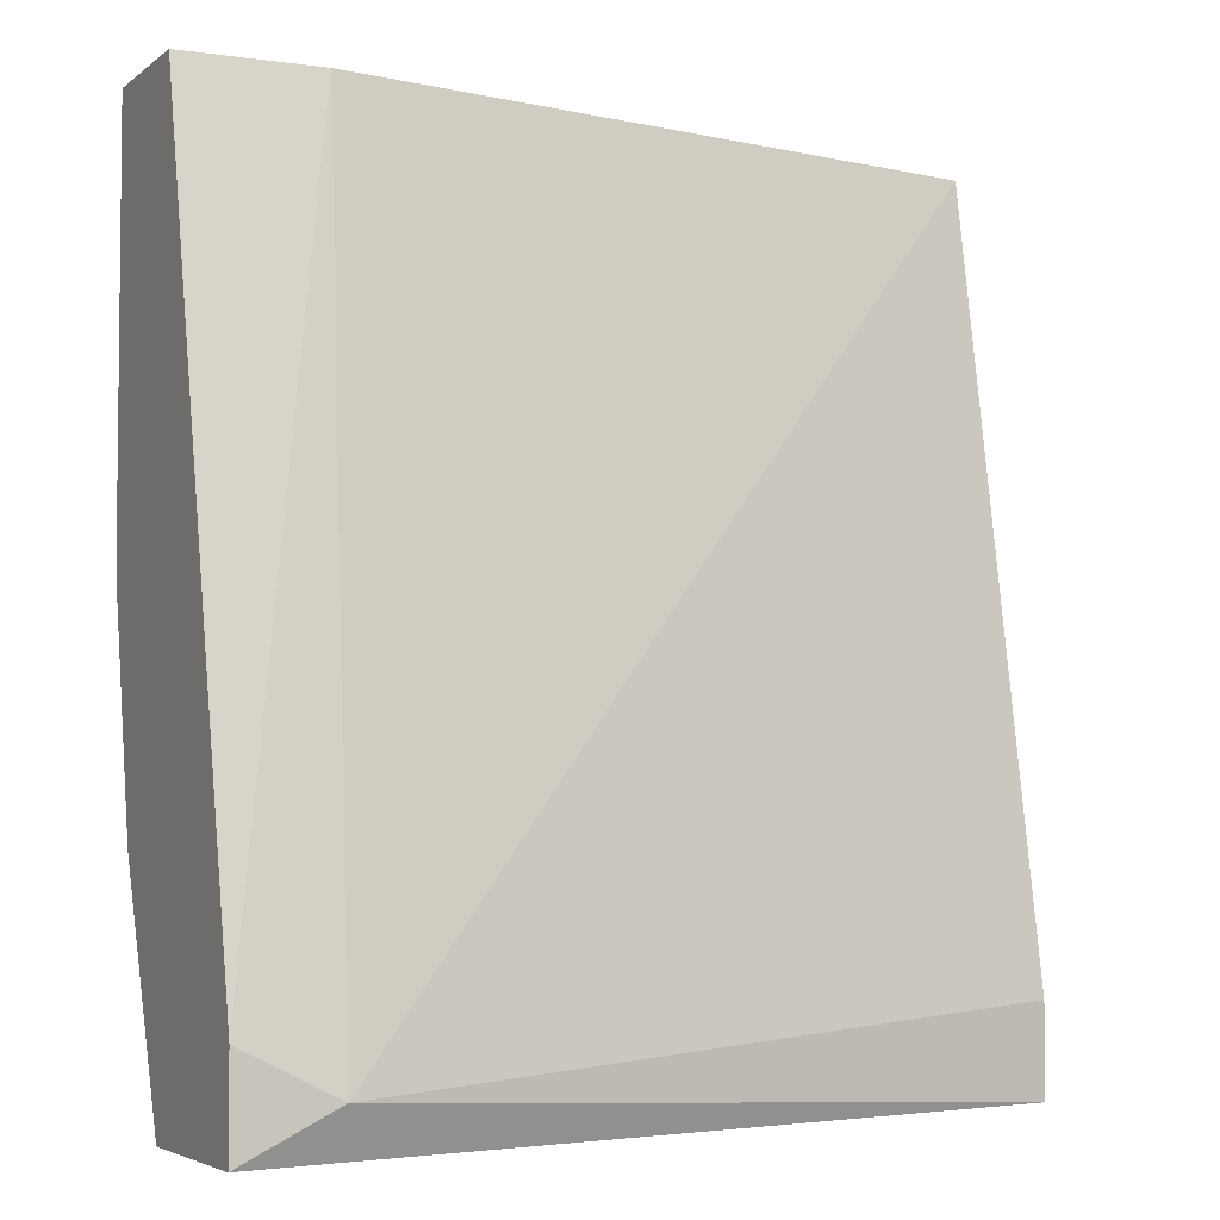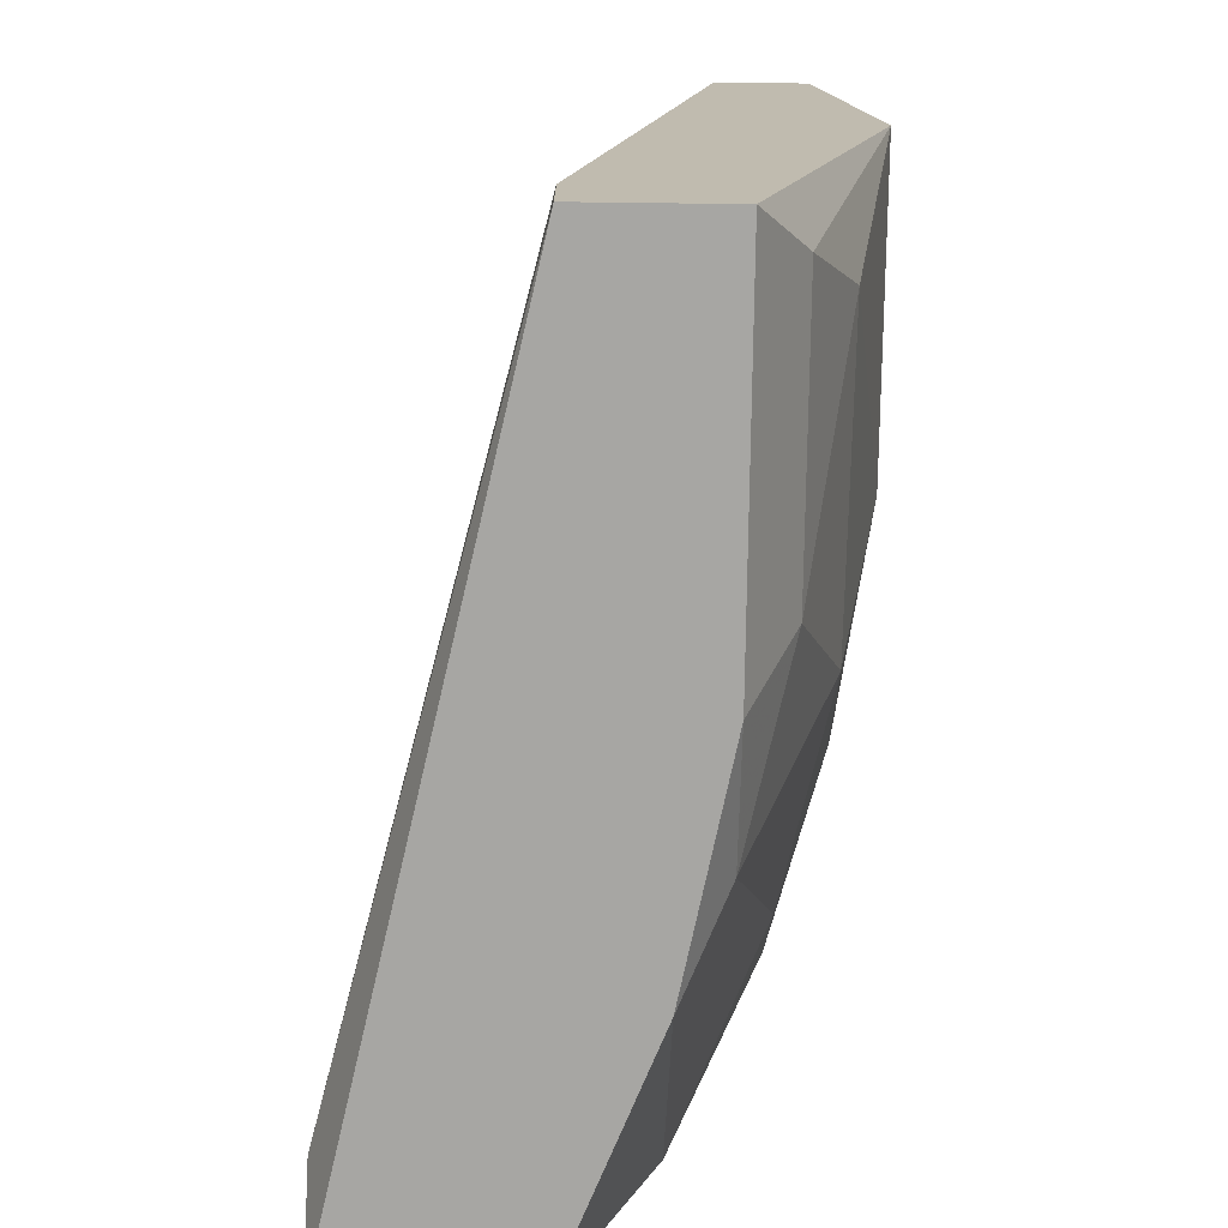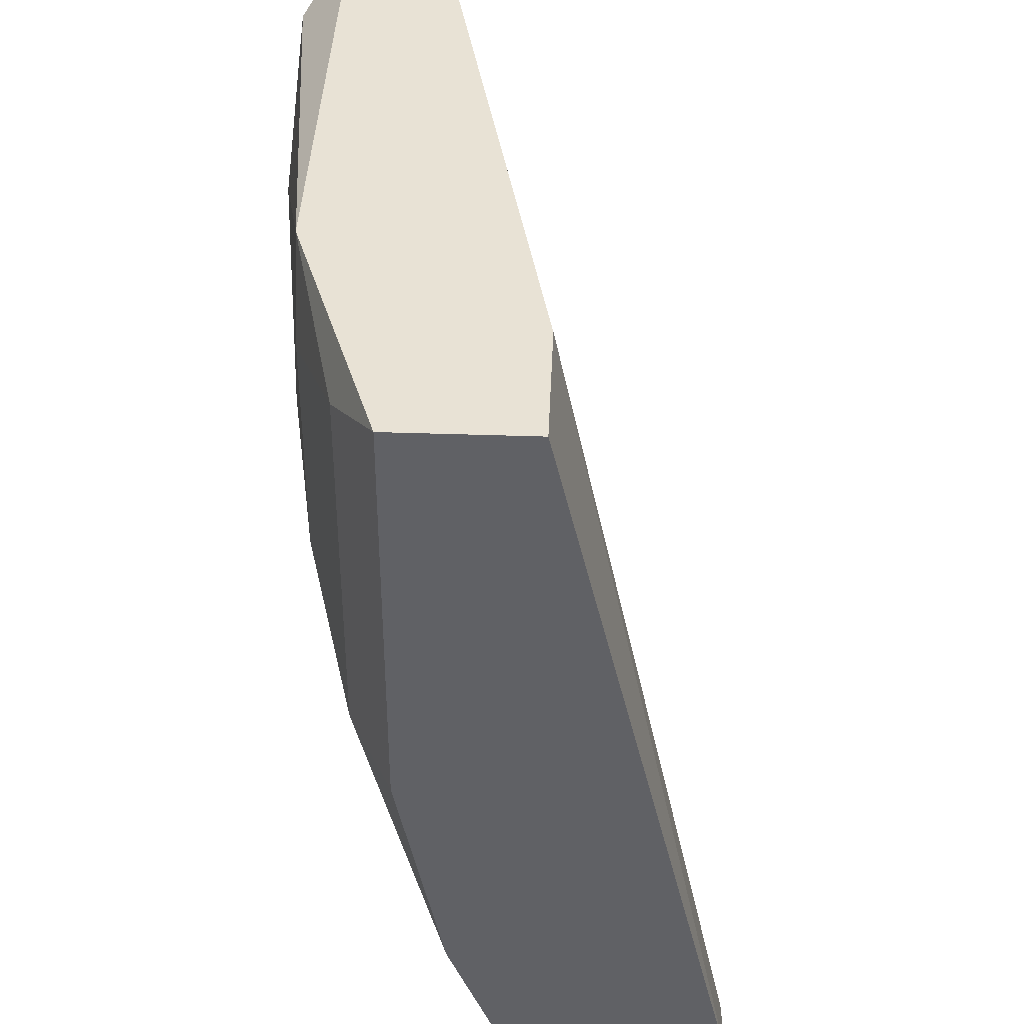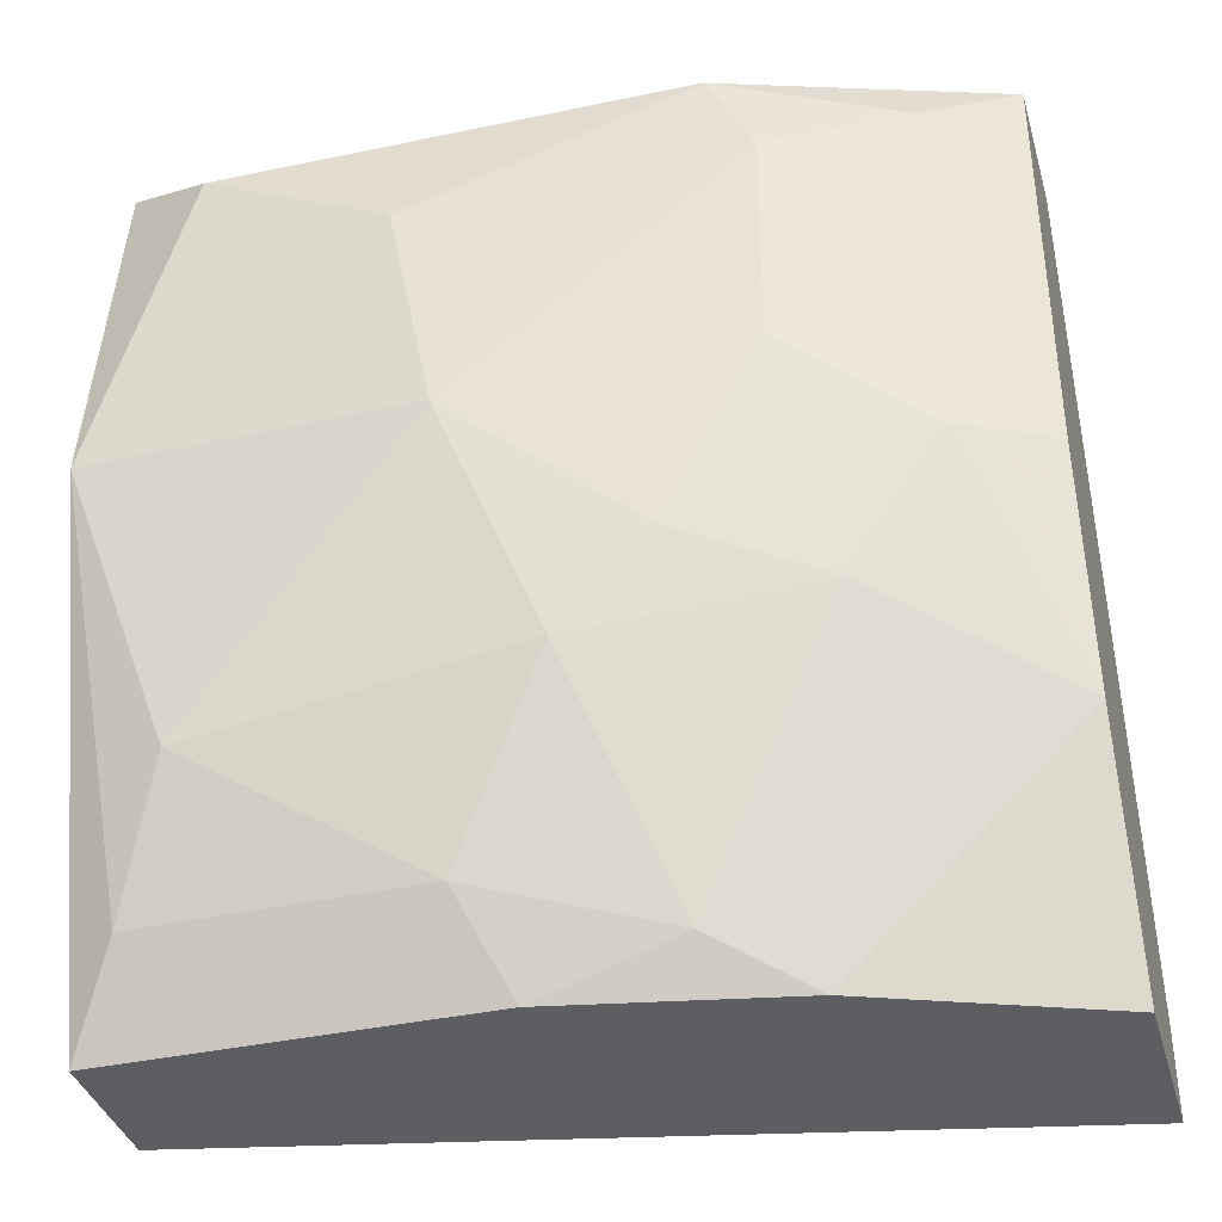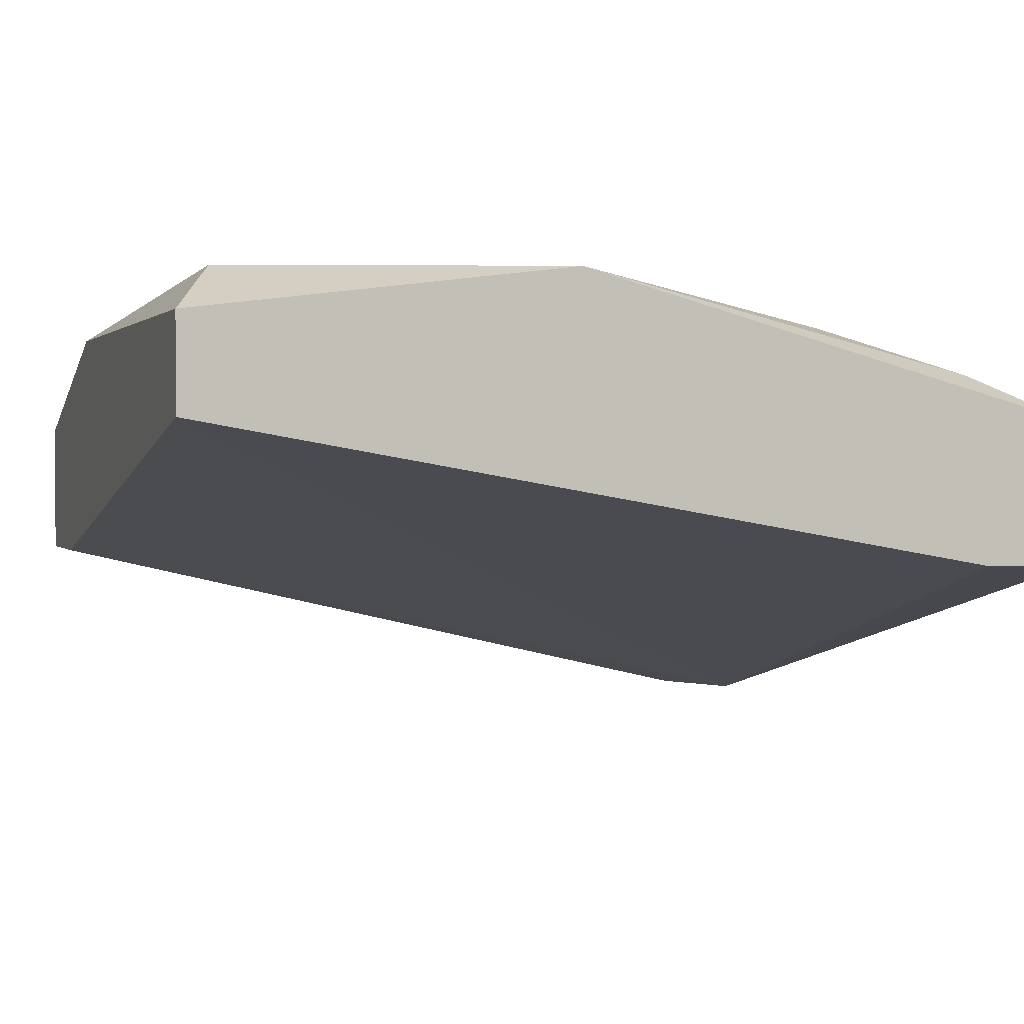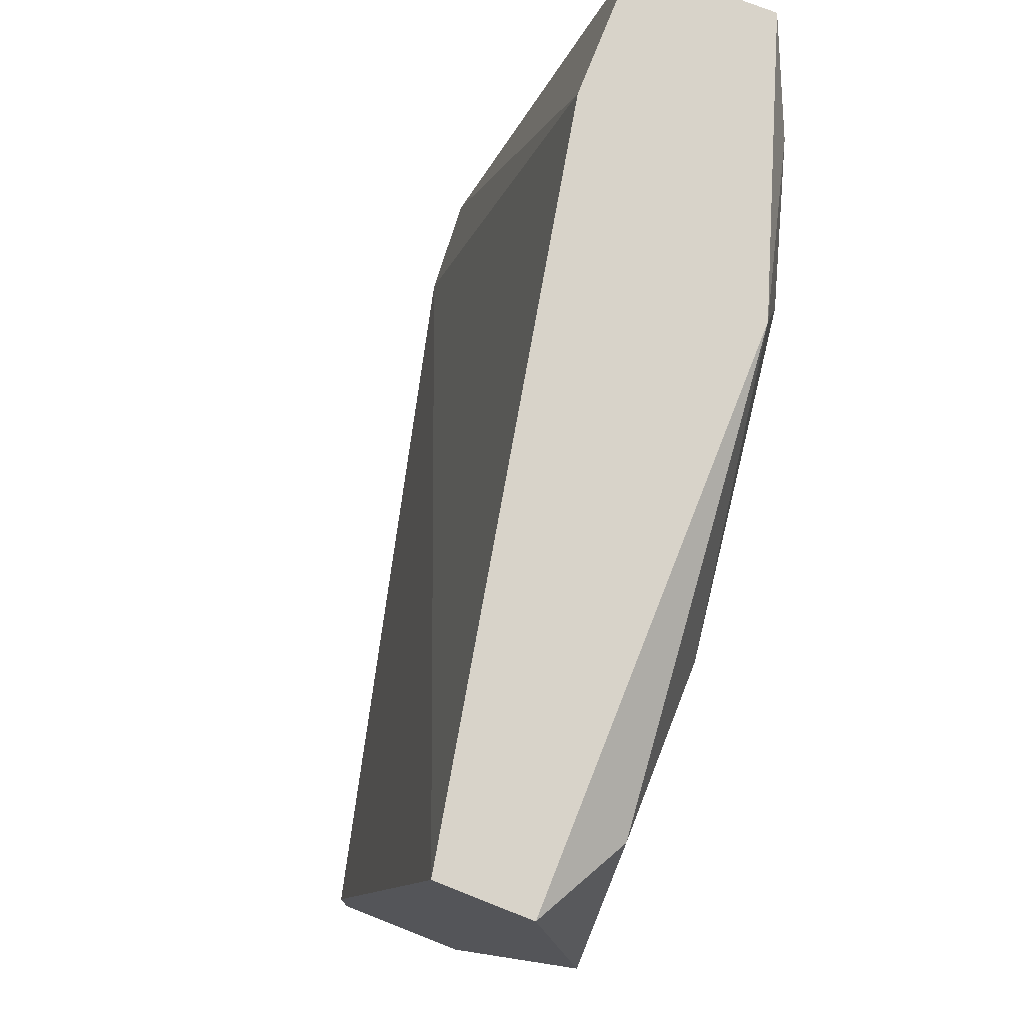
<metadata>
{"format":"obj","ext":"obj","renderer":"f3d","projection":"perspective","resolution":1024,"background":"white","views":[{"elev":-4.2,"azim":154.8,"up":"+Y"},{"elev":-74.2,"azim":-90.7,"up":"+Y"},{"elev":40.8,"azim":92.4,"up":"+Y"},{"elev":-37.8,"azim":15.7,"up":"+Y"},{"elev":1.2,"azim":-108.2,"up":"+Z"},{"elev":76.0,"azim":-68.5,"up":"+Y"}]}
</metadata>
<code>
v 0.04209 -0.03716 0.04801
v 0.008489 -0.04276 0.05081
v 0.008489 -0.006349 0.05362
v 0.03929 -0.05677 0.04241
v 0.03929 -0.02315 0.05081
v 0.03929 -0.009151 0.05081
v 0.03649 -0.003546 0.05081
v 0.01969 -0.01196 0.05362
v 0.0477 -0.02876 0.04801
v 0.0477 -0.006349 0.04801
v 0.0477 -0.05396 0.02561
v 0.0449 -0.003546 0.03681
v 0.02809 -0.03996 0.05081
v 0.02529 -0.05677 0.04521
v 0.0533 -0.05677 0.03681
v 0.0533 -0.05677 0.02561
v 0.0533 -0.02876 0.04521
v 0.0533 -0.04276 0.04241
v 0.0533 -0.003546 0.03681
v 0.0533 -0.003546 0.04521
v 0.0533 -0.05116 0.02561
v 0.02249 -0.02596 0.05362
v 0.02249 -0.05116 0.04801
v 0.005685 -0.05116 0.04801
v 0.03369 -0.03435 0.05081
v 0.03369 -0.05396 0.04521
v 0.002882 -0.05677 0.03681
v 0.002882 -0.05677 0.04521
v 0.002882 -0.02596 0.05362
v 0.002882 -0.003546 0.05081
v 0.002882 -0.003546 0.04521
v 0.002882 -0.05116 0.03681
f 23 2 24
f 28 27 16
f 27 28 31
f 17 16 19
f 31 28 29
f 19 31 20
f 17 19 20
f 16 27 11
f 28 16 15
f 16 17 15
f 29 8 3
f 31 19 12
f 11 31 12
f 27 31 32
f 11 27 32
f 31 11 32
f 17 20 9
f 8 29 22
f 6 8 22
f 20 31 7
f 3 8 7
f 8 6 7
f 22 29 2
f 13 22 2
f 31 29 30
f 29 3 30
f 7 31 30
f 3 7 30
f 28 15 14
f 15 17 18
f 17 9 18
f 19 16 21
f 16 11 21
f 12 19 21
f 11 12 21
f 26 13 23
f 13 2 23
f 28 14 23
f 14 26 23
f 9 6 5
f 6 22 5
f 13 26 1
f 26 18 1
f 18 9 1
f 9 20 10
f 6 9 10
f 20 7 10
f 7 6 10
f 22 13 25
f 9 5 25
f 5 22 25
f 13 1 25
f 1 9 25
f 14 15 4
f 26 14 4
f 15 18 4
f 18 26 4
f 29 28 24
f 2 29 24
f 28 23 24

</code>
